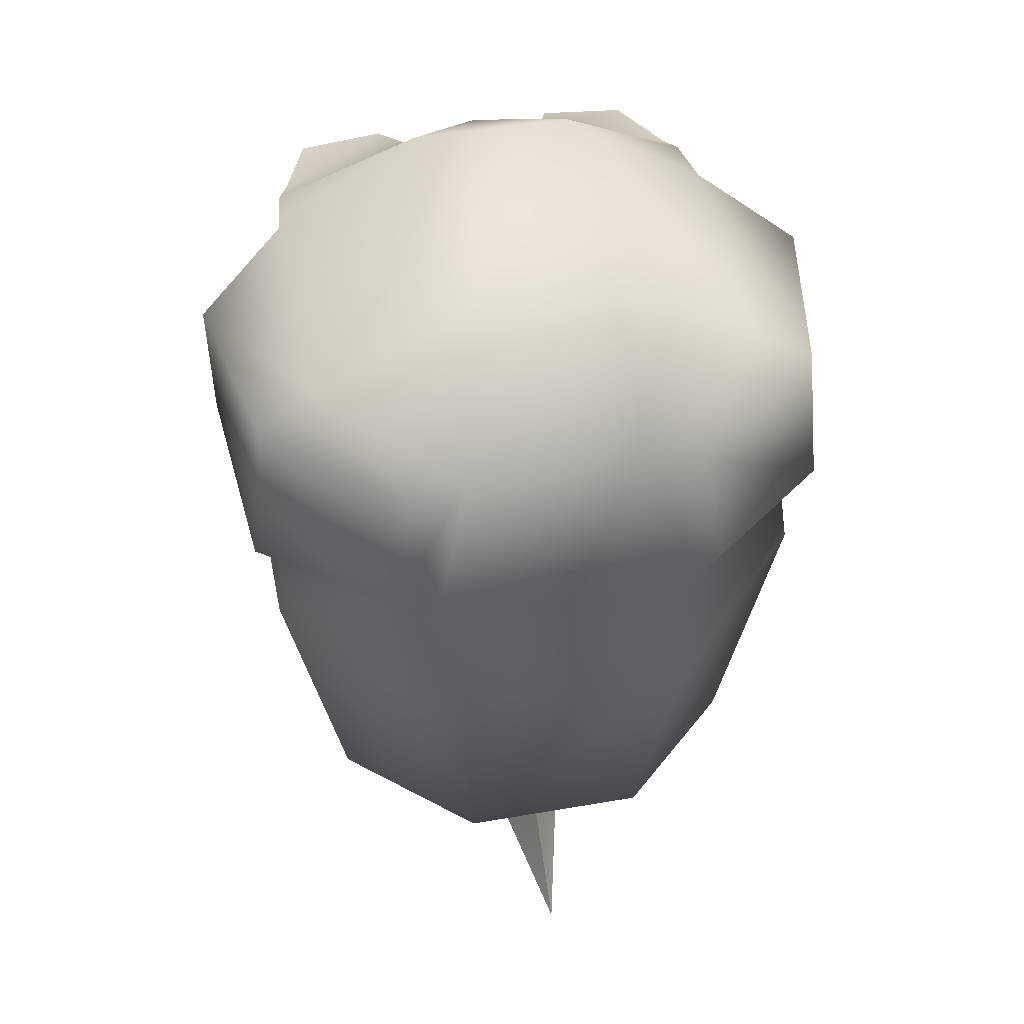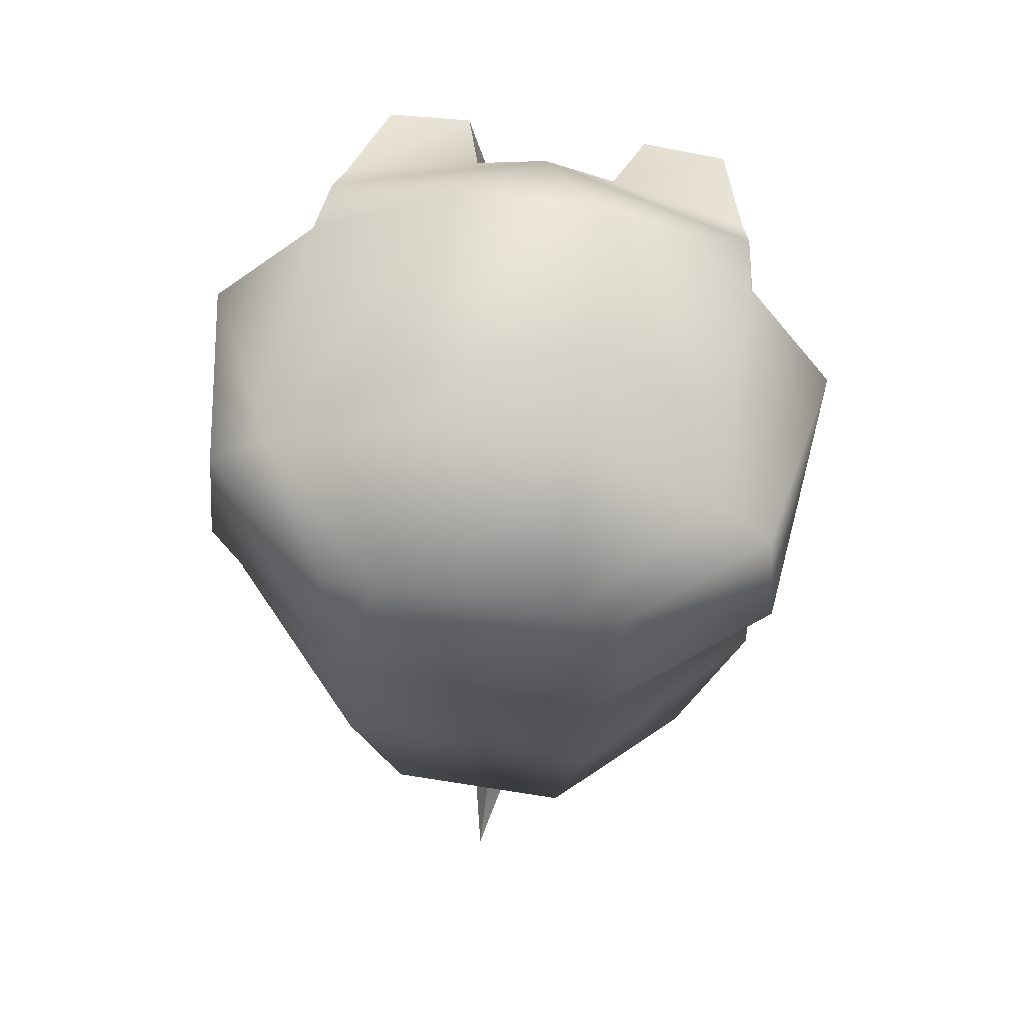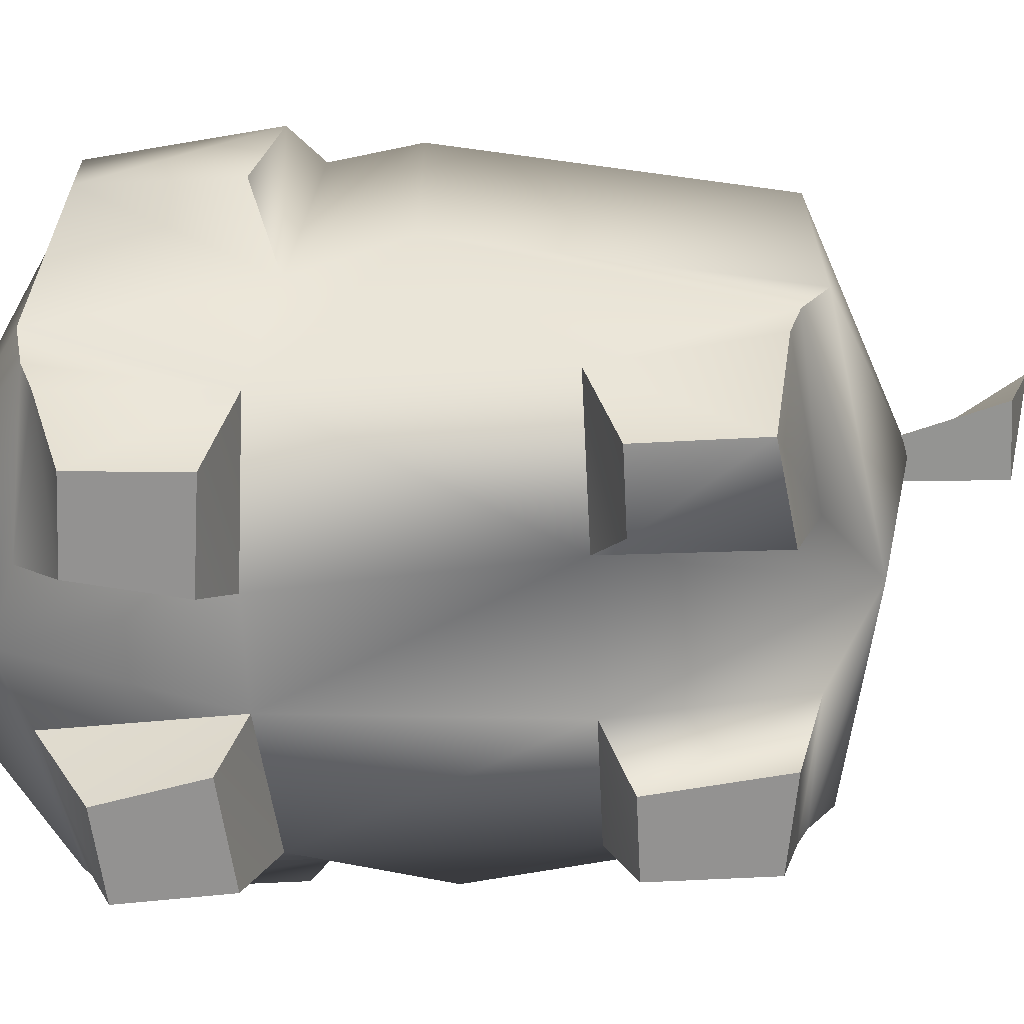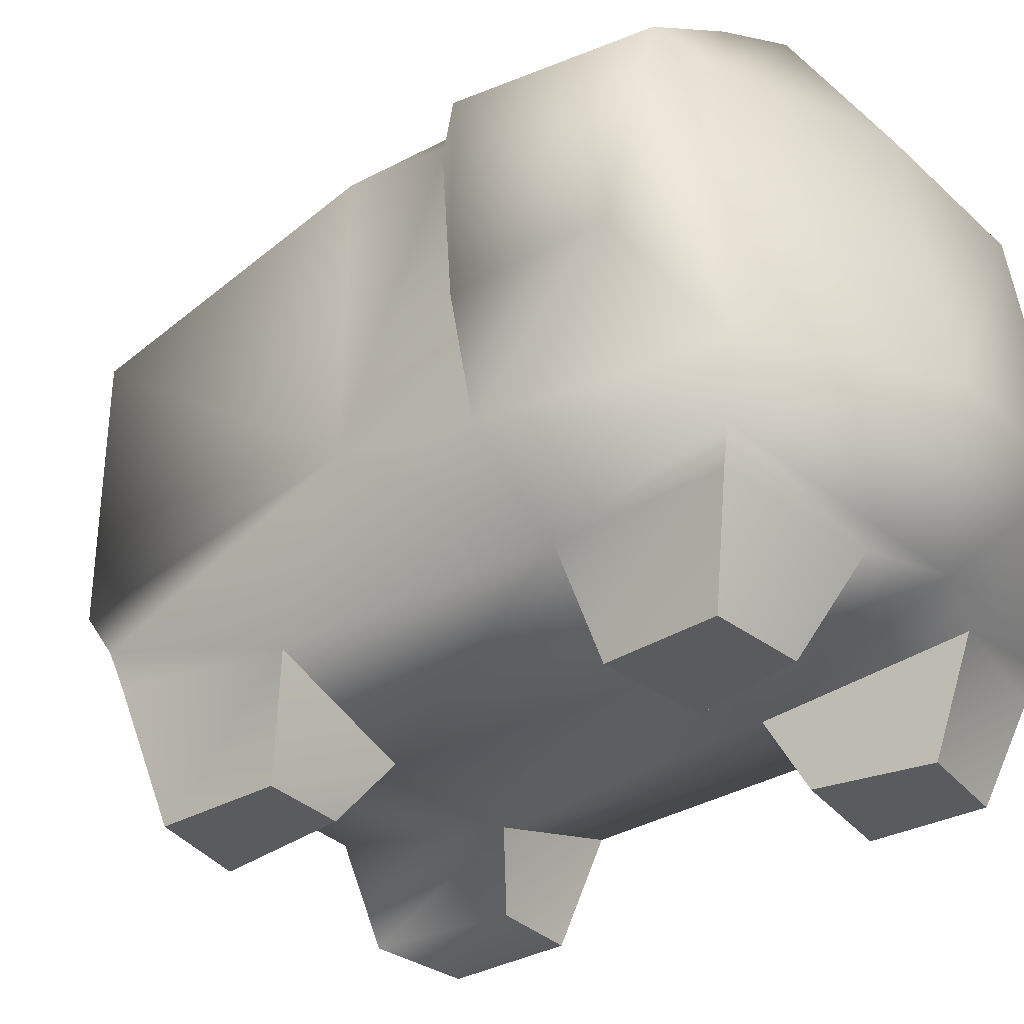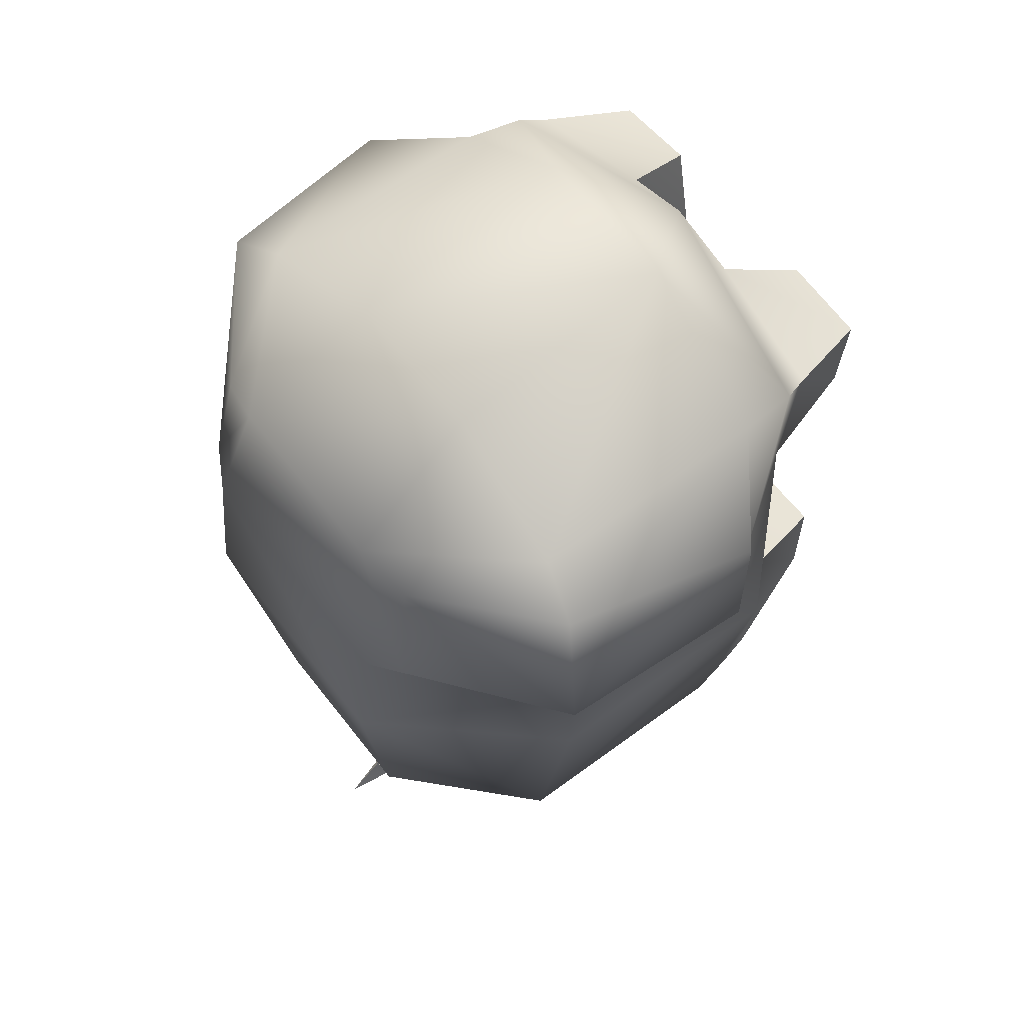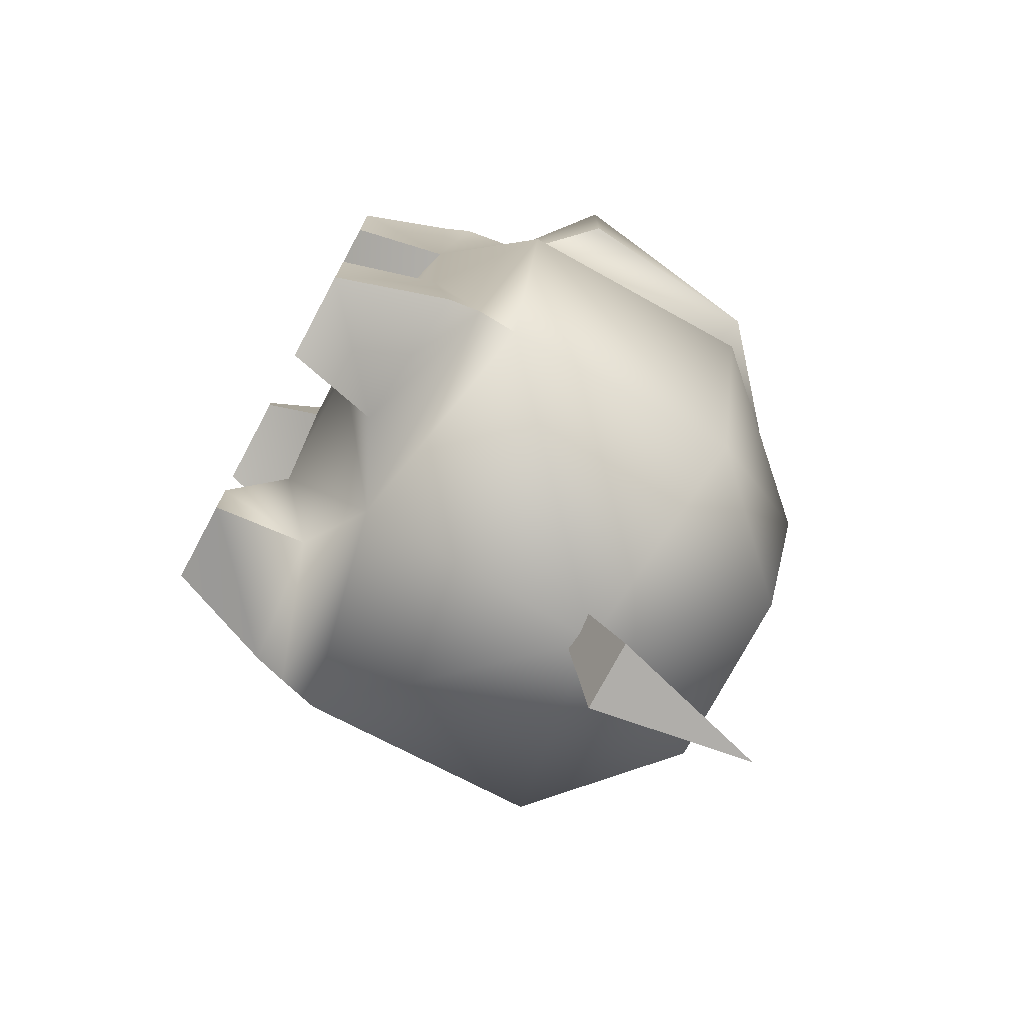
<metadata>
{"format":"obj","ext":"obj","renderer":"f3d","projection":"perspective","resolution":1024,"background":"white","views":[{"elev":49.4,"azim":169.2,"up":"+Z"},{"elev":65.6,"azim":-170.9,"up":"+Z"},{"elev":-66.4,"azim":92.9,"up":"+Y"},{"elev":-32.9,"azim":-52.1,"up":"+Y"},{"elev":61.6,"azim":-127.7,"up":"+Z"},{"elev":-75.1,"azim":61.9,"up":"+Z"}]}
</metadata>
<code>
g polygon0
v -0.5242 0.3887 0.2139
v -0.6492 0.5281 0.2693
v -0.5527 0.907 0.1699
v -0.6121 0.9404 0.2393
v -0.2656 1.222 0.2725
v -0.3396 1.178 0.2957
v -0.1938 1.158 0.6003
v -0.3049 1.135 0.5513
v -0.4595 0.8975 0.646
v -0.5718 0.9307 0.5952
v -0.4634 0.3899 0.6401
v -0.6492 0.5293 0.55
v -0.5242 0.3887 0.2139
v -0.6492 0.5281 0.2693
f 1 2 3
f 2 4 3
f 3 4 5
f 4 6 5
f 5 6 7
f 6 8 7
f 7 8 9
f 8 10 9
f 9 10 11
f 10 12 11
f 11 12 13
f 12 14 13
v 0.6492 0.5281 0.2693
v 0.5242 0.3887 0.2139
v 0.6121 0.9404 0.2393
v 0.5527 0.907 0.1699
v 0.3396 1.178 0.2957
v 0.2656 1.222 0.2725
v 0.1938 1.158 0.6003
f 15 16 17
f 16 18 17
f 17 18 19
f 18 20 19
f 19 20 21
v 0.4634 0.3899 0.6401
v 0.6492 0.5293 0.55
v 0.4595 0.8975 0.646
v 0.5718 0.9307 0.5952
v 0.3049 1.135 0.5513
v 0.3396 1.178 0.2957
v 0.1938 1.158 0.6003
f 22 23 24
f 23 25 24
f 24 25 26
f 25 27 26
f 26 27 28
v 0.4595 0.8975 0.646
v 0.1938 1.158 0.6003
v 0.1626 0.8809 0.7703
v -0.1626 0.8809 0.7703
v -0.1638 0.3928 0.8433
v -0.4595 0.8975 0.646
v -0.4634 0.3899 0.6401
f 29 30 31
f 30 32 31
f 31 32 33
f 32 34 33
f 33 34 35
v 0.4634 0.3899 0.6401
v 0.5242 0.3887 0.2139
v 0.6492 0.5293 0.55
v 0.6492 0.5281 0.2693
v 0.6121 0.9404 0.2393
f 36 37 38
f 37 39 38
f 38 39 40
v 0.2615 1.253 0.0007324
v -0.2615 1.253 0.0007324
v 0.2656 1.222 0.2725
v -0.2656 1.222 0.2725
v -0.1938 1.158 0.6003
f 41 42 43
f 42 44 43
f 43 44 45
v 0.4634 0.3899 0.6401
v 0.4595 0.8975 0.646
v 0.1638 0.3928 0.8433
v 0.1626 0.8809 0.7703
v -0.1638 0.3928 0.8433
f 46 47 48
f 47 49 48
f 48 49 50
v -0.6492 0.5293 0.55
v -0.5718 0.9307 0.5952
v -0.6121 0.9404 0.2393
v -0.3049 1.135 0.5513
v -0.3396 1.178 0.2957
f 51 52 53
f 52 54 53
f 53 54 55
v -0.4634 0.3899 0.6401
v -0.5242 0.3887 0.2139
v -0.4487 0.2629 0.6162
v -0.407 0.2122 0.2739
v -0.428 0.2043 0.593
f 56 57 58
f 57 59 58
f 58 59 60
v 0 0.1895 0.7048
v 0.1462 0.1821 0.6514
v 0.4487 0.2629 0.6162
v 0.428 0.2043 0.593
f 61 62 63
f 62 64 63
v 0.428 0.2043 0.593
v 0.407 0.2122 0.2739
v 0.4487 0.2629 0.6162
v 0.4634 0.3899 0.6401
f 65 66 67
f 66 68 67
v 0.5852 0.3872 -0.001465
v 0.5242 0.3887 0.2139
v 0.407 0.2122 0.2739
v 0.4634 0.3899 0.6401
f 69 70 71
f 70 72 71
v 0.5852 0.3872 -0.001465
v 0.5769 0.9165 0.0007324
v 0.5242 0.3887 0.2139
v 0.5527 0.907 0.1699
f 73 74 75
f 74 76 75
v 0.2615 1.253 0.0007324
v 0.2656 1.222 0.2725
v 0.5769 0.9165 0.0007324
v 0.5527 0.907 0.1699
f 77 78 79
f 78 80 79
v -0.5242 0.3887 0.2139
v -0.5527 0.907 0.1699
v -0.5852 0.3872 -0.001465
v -0.5769 0.9165 0.0007324
f 81 82 83
f 82 84 83
v -0.2656 1.222 0.2725
v -0.2615 1.253 0.0007324
v -0.5527 0.907 0.1699
v -0.5769 0.9165 0.0007324
f 85 86 87
f 86 88 87
v -0.4595 0.8975 0.646
v -0.1626 0.8809 0.7703
v -0.1938 1.158 0.6003
v 0.1938 1.158 0.6003
f 89 90 91
f 90 92 91
v 0.4634 0.3899 0.6401
v 0.1638 0.3928 0.8433
v 0.4487 0.2629 0.6162
v 0 0.1895 0.7048
f 93 94 95
f 94 96 95
v -0.4487 0.2629 0.6162
v 0 0.1895 0.7048
v -0.1638 0.3928 0.8433
v 0.1638 0.3928 0.8433
f 97 98 99
f 98 100 99
v 0.6492 0.5293 0.55
v 0.6121 0.9404 0.2393
v 0.5718 0.9307 0.5952
v 0.3396 1.178 0.2957
f 101 102 103
f 102 104 103
v 0 0.1895 0.7048
v -0.4487 0.2629 0.6162
v -0.1462 0.1821 0.6514
v -0.428 0.2043 0.593
f 105 106 107
f 106 108 107
v 0.1938 1.158 0.6003
v 0.2656 1.222 0.2725
v -0.1938 1.158 0.6003
v 0.1938 1.158 0.6003
v 0.4595 0.8975 0.646
v 0.3049 1.135 0.5513
v -0.4634 0.3899 0.6401
v -0.4487 0.2629 0.6162
v -0.1638 0.3928 0.8433
v -0.6492 0.5281 0.2693
v -0.6492 0.5293 0.55
v -0.6121 0.9404 0.2393
v -0.5852 0.3872 -0.001465
v -0.407 0.2122 0.2739
v -0.5242 0.3887 0.2139
f 109 110 111
f 112 113 114
f 115 116 117
f 118 119 120
f 121 122 123
g polygon1
v -0.5852 0.3872 -0.001465
v -0.4197 0.2122 -0.2483
v -0.407 0.2122 0.2739
v -0.1416 0.1257 -0.2483
v -0.1045 0.1257 0.2964
v 0.1416 0.1257 -0.2483
v 0.1045 0.1257 0.2964
v 0.407 0.2122 0.2739
f 124 125 126
f 125 127 126
f 126 127 128
f 127 129 128
f 128 129 130
f 129 131 130
v 0 0.2888 -0.7207
v -0.4656 0.3899 -0.645
v 0 0.8186 -0.8208
v -0.4595 0.8975 -0.645
v -0.1938 1.164 -0.6025
f 132 133 134
f 133 135 134
f 134 135 136
v 0.4502 0.2405 -0.5693
v 0.1545 0.208 -0.6116
v 0.4619 0.3083 -0.5918
v 0 0.2888 -0.7207
v 0.4656 0.3899 -0.645
f 137 138 139
f 138 140 139
f 139 140 141
v -0.4656 0.3899 -0.645
v -0.5852 0.3872 -0.001465
v -0.4595 0.8975 -0.645
v -0.5769 0.9165 0.0007324
v -0.2615 1.253 0.0007324
f 142 143 144
f 143 145 144
f 144 145 146
v 0.2615 1.253 0.0007324
v 0.1938 1.164 -0.6025
v -0.2615 1.253 0.0007324
v -0.1938 1.164 -0.6025
v -0.4595 0.8975 -0.645
f 147 148 149
f 148 150 149
f 149 150 151
v -0.1938 1.164 -0.6025
v 0.1938 1.164 -0.6025
v 0 0.8186 -0.8208
v 0.4595 0.8975 -0.645
v 0.4656 0.3899 -0.645
f 152 153 154
f 153 155 154
f 154 155 156
v 0.1938 1.164 -0.6025
v 0.2615 1.253 0.0007324
v 0.4595 0.8975 -0.645
v 0.5769 0.9165 0.0007324
v 0.5852 0.3872 -0.001465
f 157 158 159
f 158 160 159
f 159 160 161
v 0.1545 0.208 -0.6116
v 0.1416 0.1257 -0.2483
v 0 0.2888 -0.7207
v -0.1416 0.1257 -0.2483
v -0.1545 0.208 -0.6116
f 162 163 164
f 163 165 164
f 164 165 166
v -0.4502 0.2405 -0.5693
v -0.4197 0.2122 -0.2483
v -0.4619 0.3083 -0.5918
v -0.5852 0.3872 -0.001465
v -0.4656 0.3899 -0.645
f 167 168 169
f 168 170 169
f 169 170 171
v 0 1.167 -1.084
v -0.07642 0.845 -1.007
v 0 0.9558 -0.9182
v -0.03833 0.7783 -0.7744
v 0 0.8516 -0.7517
f 172 173 174
f 173 175 174
f 174 175 176
v 0 1.167 -1.084
v 0 0.9558 -0.9182
v 0.07642 0.845 -1.007
v 0 0.8516 -0.7517
v 0.03833 0.7783 -0.7744
f 177 178 179
f 178 180 179
f 179 180 181
v 0.2192 0.009033 -0.303
v 0.1416 0.1257 -0.2483
v 0.1887 0.009033 -0.5569
v 0.1545 0.208 -0.6116
f 182 183 184
f 183 185 184
v 0.3723 0.009033 -0.303
v 0.4197 0.2122 -0.2483
v 0.2192 0.009033 -0.303
v 0.1416 0.1257 -0.2483
f 186 187 188
f 187 189 188
v 0.5852 0.3872 -0.001465
v 0.407 0.2122 0.2739
v 0.4197 0.2122 -0.2483
v 0.1416 0.1257 -0.2483
f 190 191 192
f 191 193 192
v 0.1887 0.009033 -0.5569
v 0.3723 0.009033 -0.5291
v 0.2192 0.009033 -0.303
v 0.3723 0.009033 -0.303
f 194 195 196
f 195 197 196
v 0.3596 0.009033 0.3267
v 0.3708 0.009033 0.5334
v 0.1519 0.009033 0.3491
v 0.1948 0.009033 0.5503
f 198 199 200
f 199 201 200
v 0.428 0.2043 0.593
v 0.3708 0.009033 0.5334
v 0.407 0.2122 0.2739
v 0.3596 0.009033 0.3267
f 202 203 204
f 203 205 204
v 0.1948 0.009033 0.5503
v 0.1462 0.1821 0.6514
v 0.1519 0.009033 0.3491
v 0.1045 0.1257 0.2964
f 206 207 208
f 207 209 208
v 0.3708 0.009033 0.5334
v 0.428 0.2043 0.593
v 0.1948 0.009033 0.5503
v 0.1462 0.1821 0.6514
f 210 211 212
f 211 213 212
v 0.1519 0.009033 0.3491
v 0.1045 0.1257 0.2964
v 0.3596 0.009033 0.3267
v 0.407 0.2122 0.2739
f 214 215 216
f 215 217 216
v 0.1462 0.1821 0.6514
v 0 0.1895 0.7048
v 0.1045 0.1257 0.2964
v -0.1045 0.1257 0.2964
f 218 219 220
f 219 221 220
v 0.4502 0.2405 -0.5693
v 0.4619 0.3083 -0.5918
v 0.4197 0.2122 -0.2483
v 0.5852 0.3872 -0.001465
f 222 223 224
f 223 225 224
v -0.4502 0.2405 -0.5693
v -0.4619 0.3083 -0.5918
v -0.1545 0.208 -0.6116
v 0 0.2888 -0.7207
f 226 227 228
f 227 229 228
v -0.1545 0.208 -0.6116
v -0.1887 0.009033 -0.5569
v -0.4502 0.2405 -0.5693
v -0.3723 0.009033 -0.5291
f 230 231 232
f 231 233 232
v -0.4502 0.2405 -0.5693
v -0.3723 0.009033 -0.5291
v -0.4197 0.2122 -0.2483
v -0.3723 0.009033 -0.303
f 234 235 236
f 235 237 236
v -0.1416 0.1257 -0.2483
v -0.2192 0.009033 -0.303
v -0.1545 0.208 -0.6116
v -0.1887 0.009033 -0.5569
f 238 239 240
f 239 241 240
v -0.4197 0.2122 -0.2483
v -0.3723 0.009033 -0.303
v -0.1416 0.1257 -0.2483
v -0.2192 0.009033 -0.303
f 242 243 244
f 243 245 244
v -0.3723 0.009033 -0.5291
v -0.1887 0.009033 -0.5569
v -0.3723 0.009033 -0.303
v -0.2192 0.009033 -0.303
f 246 247 248
f 247 249 248
v -0.3708 0.009033 0.5334
v -0.3596 0.009033 0.3267
v -0.1948 0.009033 0.5503
v -0.1519 0.009033 0.3491
f 250 251 252
f 251 253 252
v 0.1887 0.009033 -0.5569
v 0.1545 0.208 -0.6116
v 0.3723 0.009033 -0.5291
v 0.4502 0.2405 -0.5693
f 254 255 256
f 255 257 256
v 0.4502 0.2405 -0.5693
v 0.4197 0.2122 -0.2483
v 0.3723 0.009033 -0.5291
v 0.3723 0.009033 -0.303
f 258 259 260
f 259 261 260
v -0.03833 0.7783 -0.7744
v -0.07642 0.845 -1.007
v 0.03833 0.7783 -0.7744
v 0.07642 0.845 -1.007
f 262 263 264
f 263 265 264
v -0.407 0.2122 0.2739
v -0.3596 0.009033 0.3267
v -0.428 0.2043 0.593
v -0.3708 0.009033 0.5334
f 266 267 268
f 267 269 268
v -0.1462 0.1821 0.6514
v -0.1948 0.009033 0.5503
v -0.1045 0.1257 0.2964
v -0.1519 0.009033 0.3491
f 270 271 272
f 271 273 272
v -0.428 0.2043 0.593
v -0.3708 0.009033 0.5334
v -0.1462 0.1821 0.6514
v -0.1948 0.009033 0.5503
f 274 275 276
f 275 277 276
v -0.1045 0.1257 0.2964
v -0.1519 0.009033 0.3491
v -0.407 0.2122 0.2739
v -0.3596 0.009033 0.3267
f 278 279 280
f 279 281 280
v -0.1045 0.1257 0.2964
v 0 0.1895 0.7048
v -0.1462 0.1821 0.6514
v -0.4656 0.3899 -0.645
v 0 0.2888 -0.7207
v -0.4619 0.3083 -0.5918
v 0 0.2888 -0.7207
v 0 0.8186 -0.8208
v 0.4656 0.3899 -0.645
v 0.4619 0.3083 -0.5918
v 0.4656 0.3899 -0.645
v 0.5852 0.3872 -0.001465
v 0.4595 0.8975 -0.645
v 0.5852 0.3872 -0.001465
v 0.4656 0.3899 -0.645
v 0.07642 0.845 -1.007
v -0.07642 0.845 -1.007
v 0 1.167 -1.084
f 282 283 284
f 285 286 287
f 288 289 290
f 291 292 293
f 294 295 296
f 297 298 299

</code>
